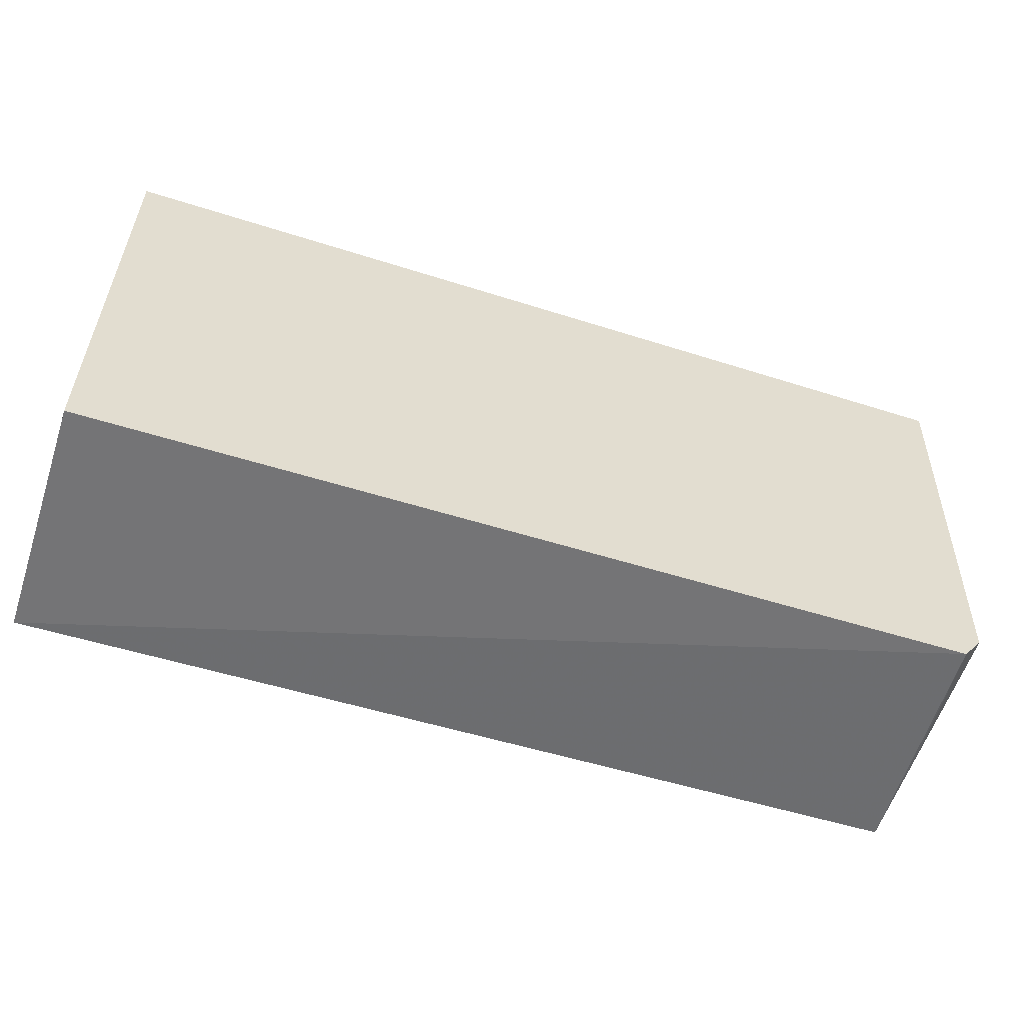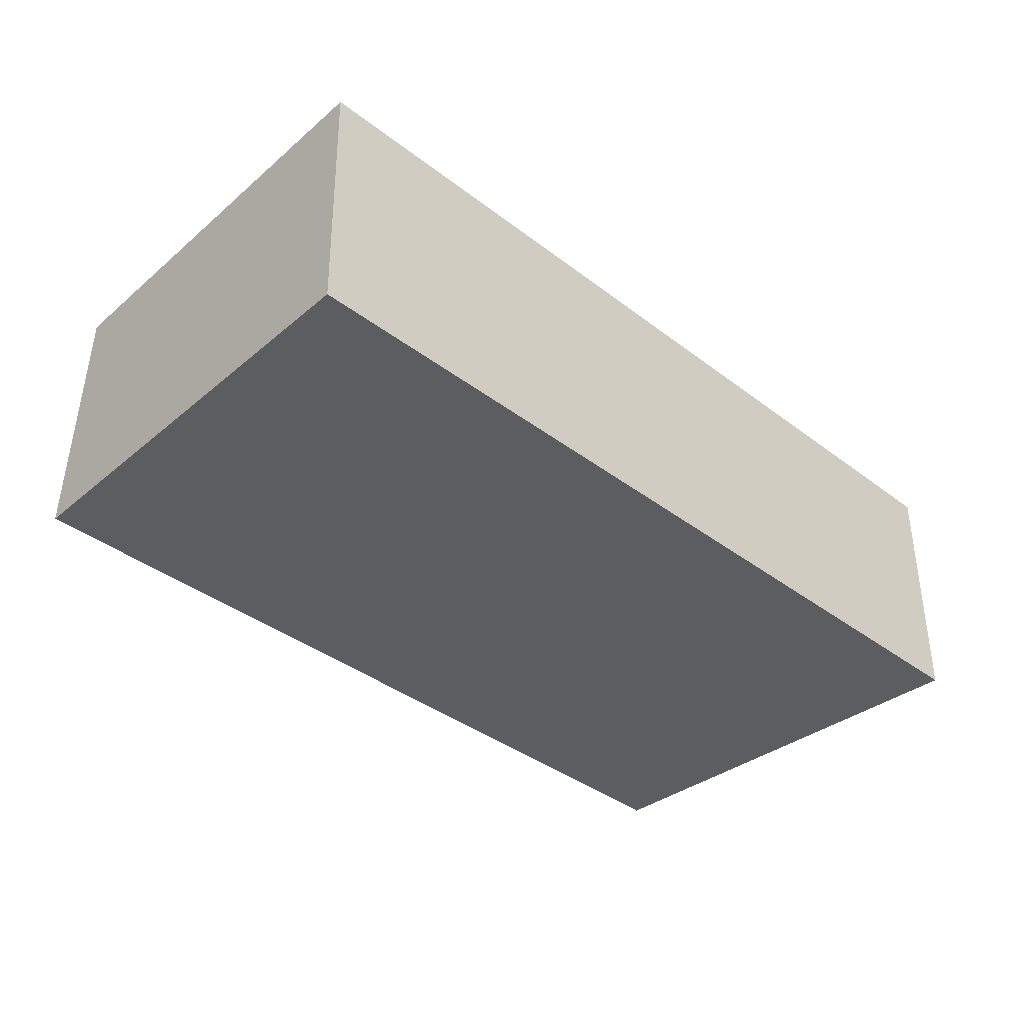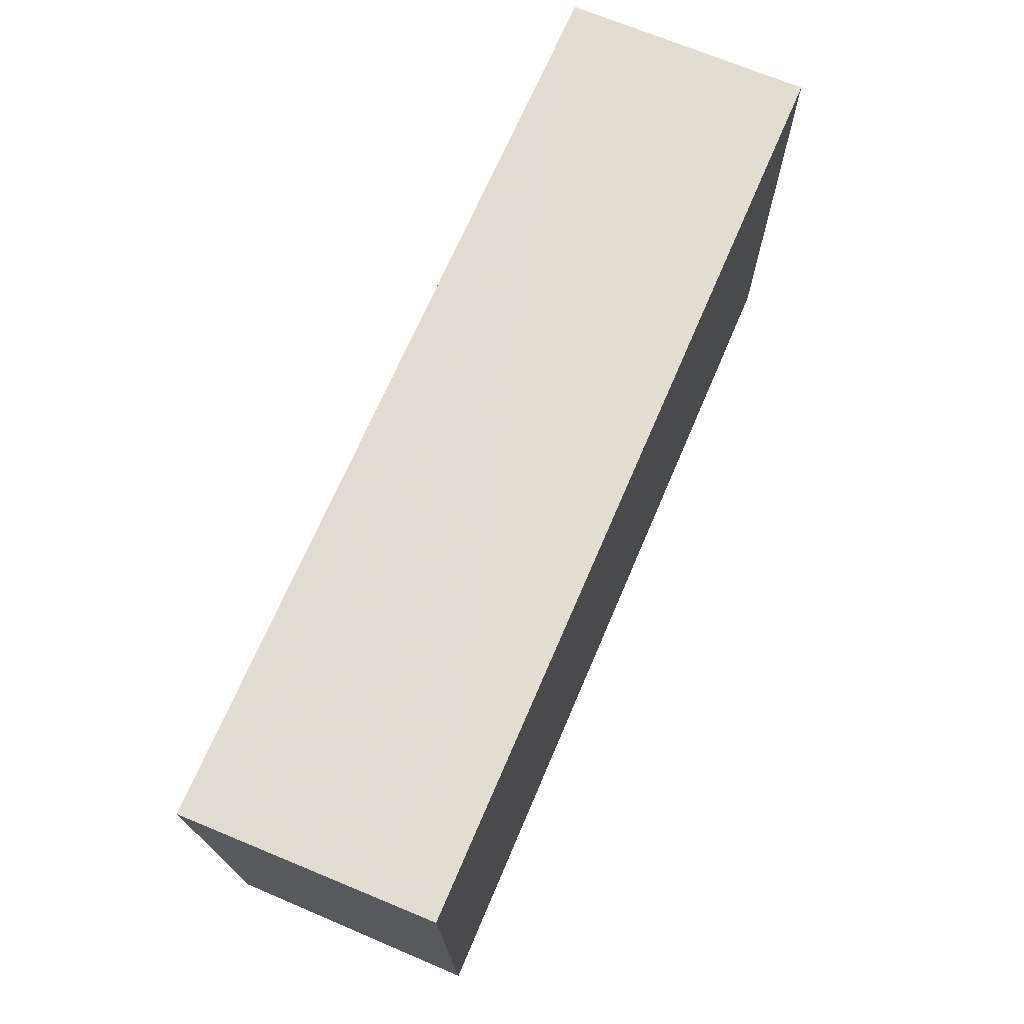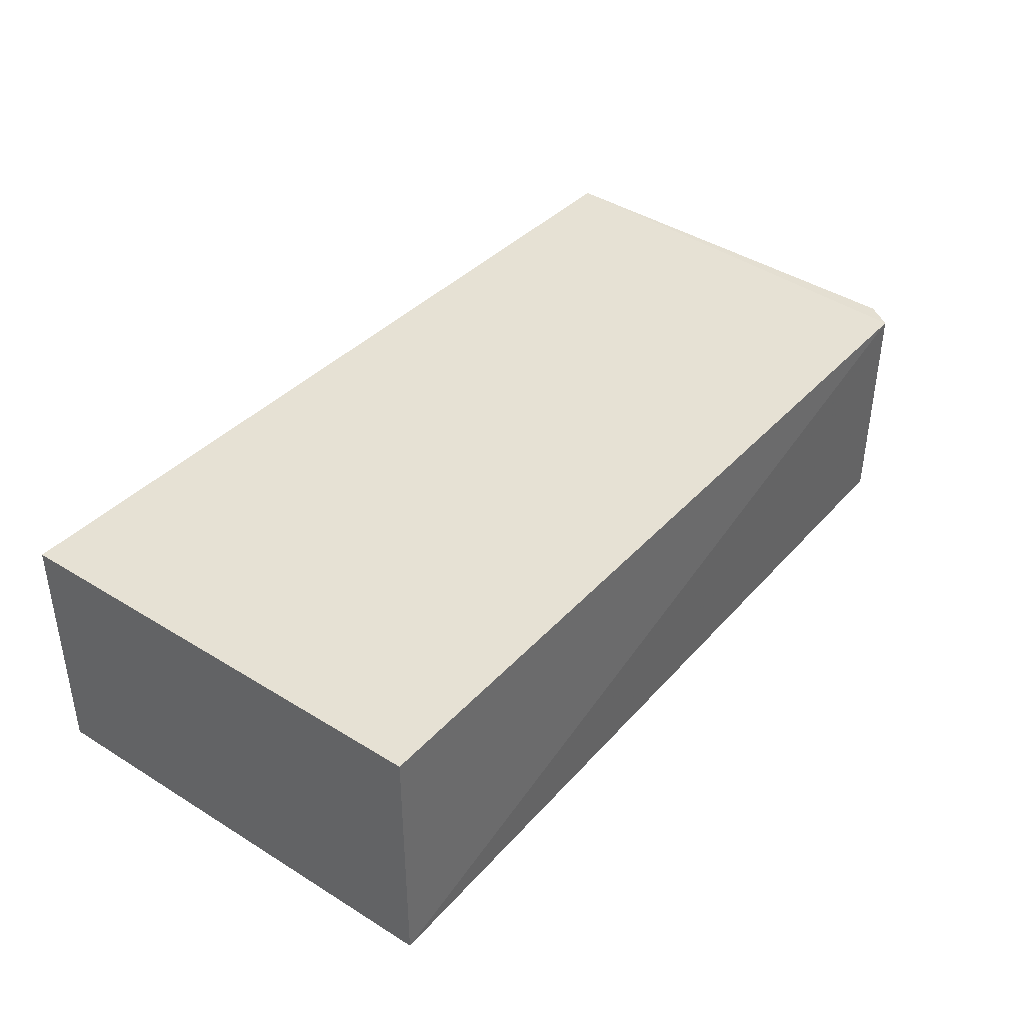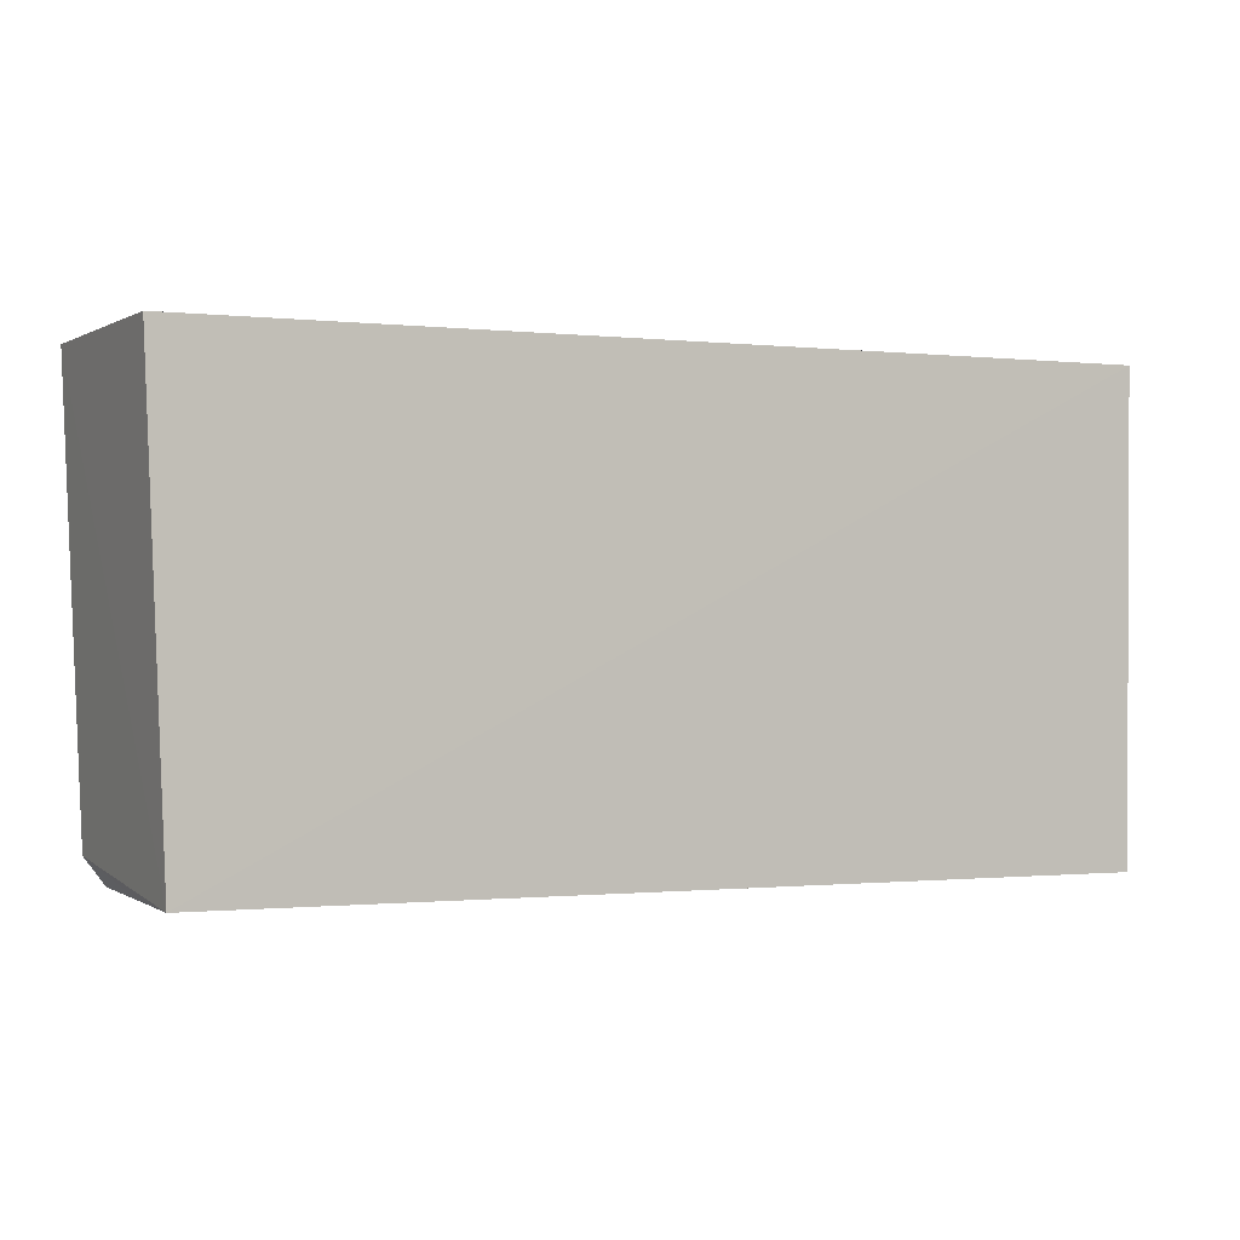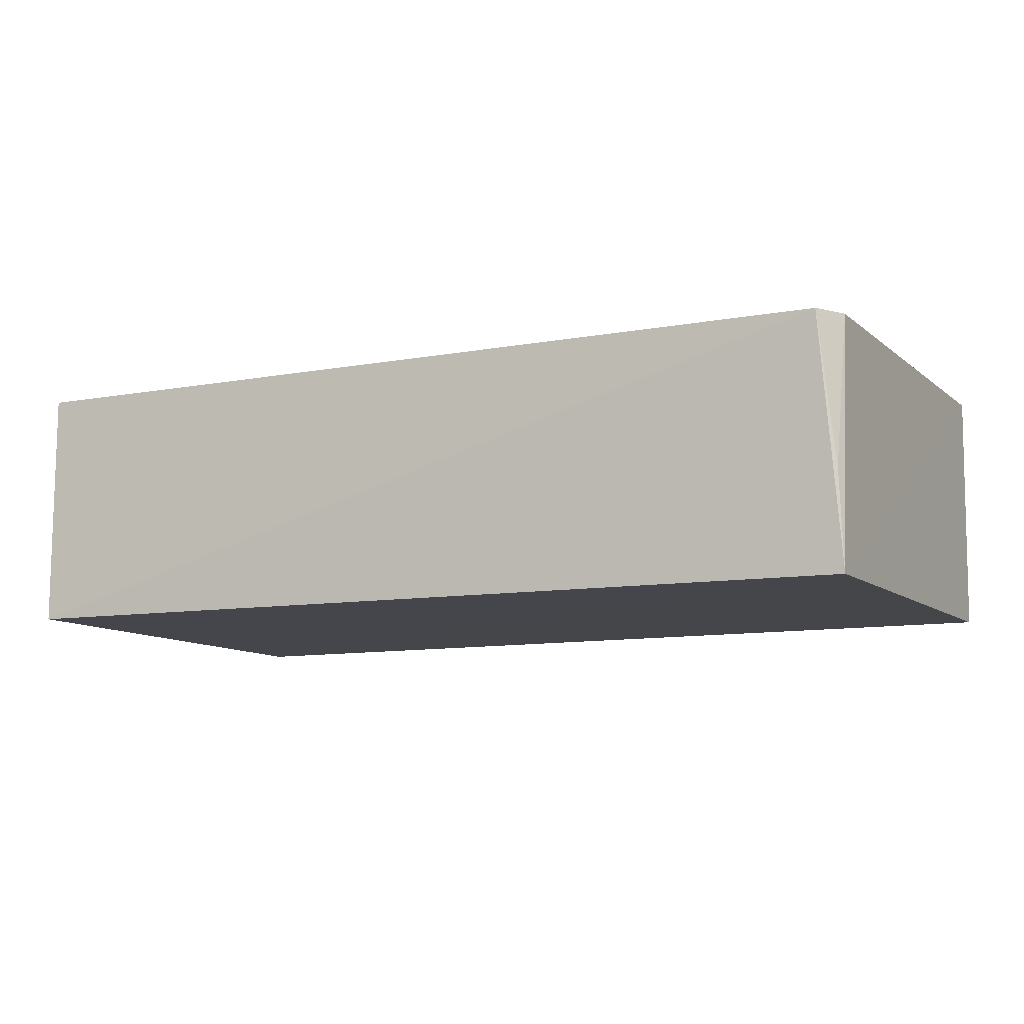
<metadata>
{"format":"obj","ext":"obj","renderer":"f3d","projection":"perspective","resolution":1024,"background":"white","views":[{"elev":-56.2,"azim":161.6,"up":"+Z"},{"elev":-36.5,"azim":-44.8,"up":"+Y"},{"elev":68.9,"azim":-66.9,"up":"+Z"},{"elev":39.0,"azim":127.7,"up":"+Y"},{"elev":0.5,"azim":-26.6,"up":"+Z"},{"elev":-10.0,"azim":-154.1,"up":"+Y"}]}
</metadata>
<code>
v 0.0004655 0.001951 0.0207
v 0.0004655 -0.008944 0.0207
v 0.0004747 -0.008858 0.0003918
v -0.03807 0.001932 0.000725
v -0.0397 0.001941 0.02065
v 0.0004627 0.001929 0.0004212
v -0.03958 -0.00892 0.02068
v -0.03886 -0.008968 0.001126
v -0.03897 0.001888 0.001927
v -0.03871 -0.004658 0.00107
f 1 2 3
f 5 1 4
f 6 1 3
f 6 3 4
f 6 4 1
f 7 2 1
f 7 1 5
f 8 3 2
f 8 2 7
f 8 4 3
f 8 7 5
f 9 8 5
f 9 5 4
f 10 9 4
f 10 4 8
f 10 8 9

</code>
